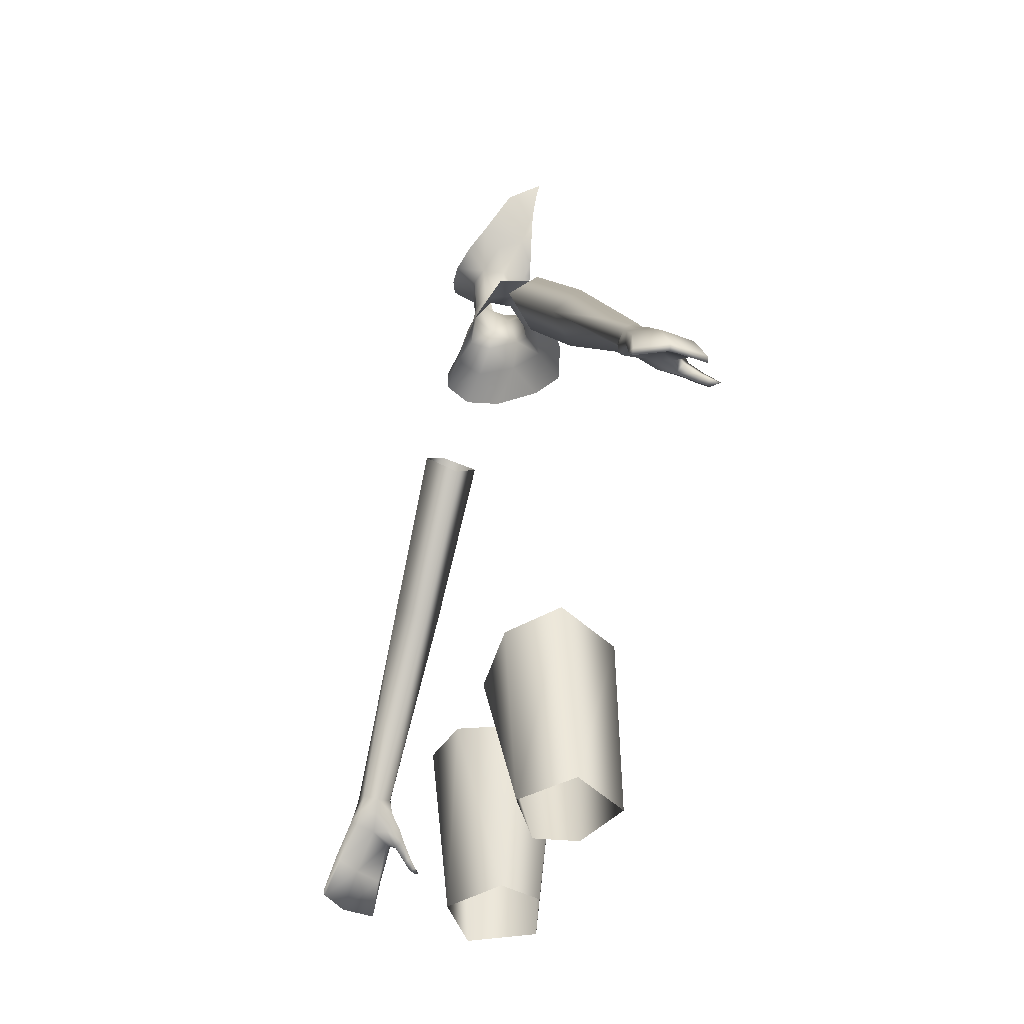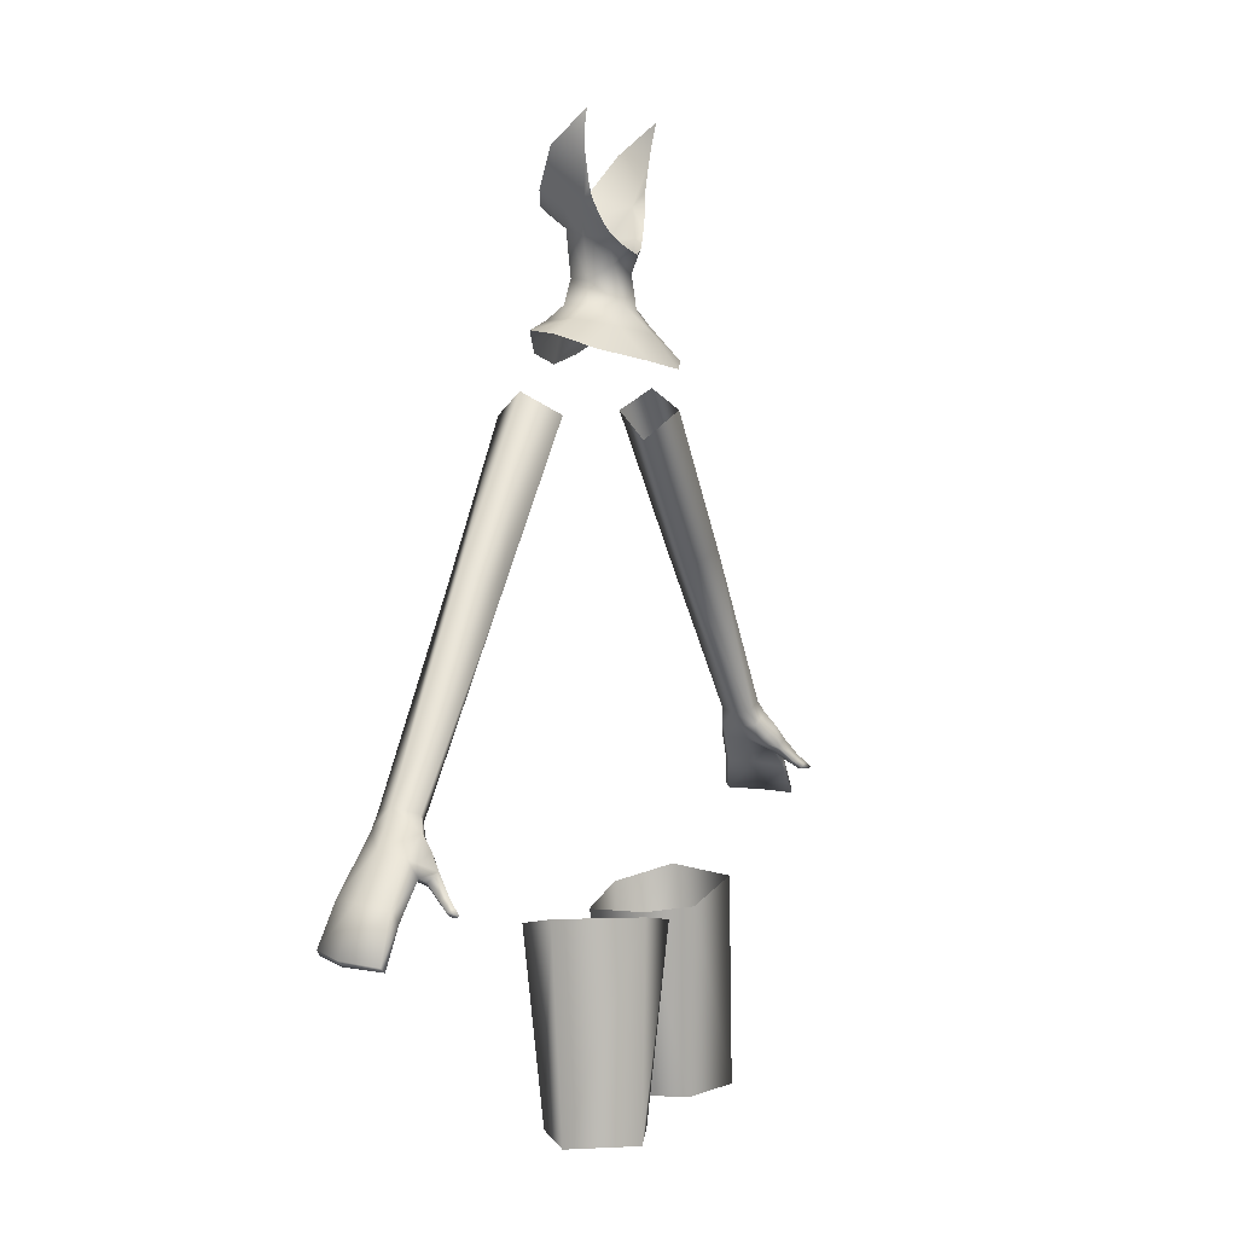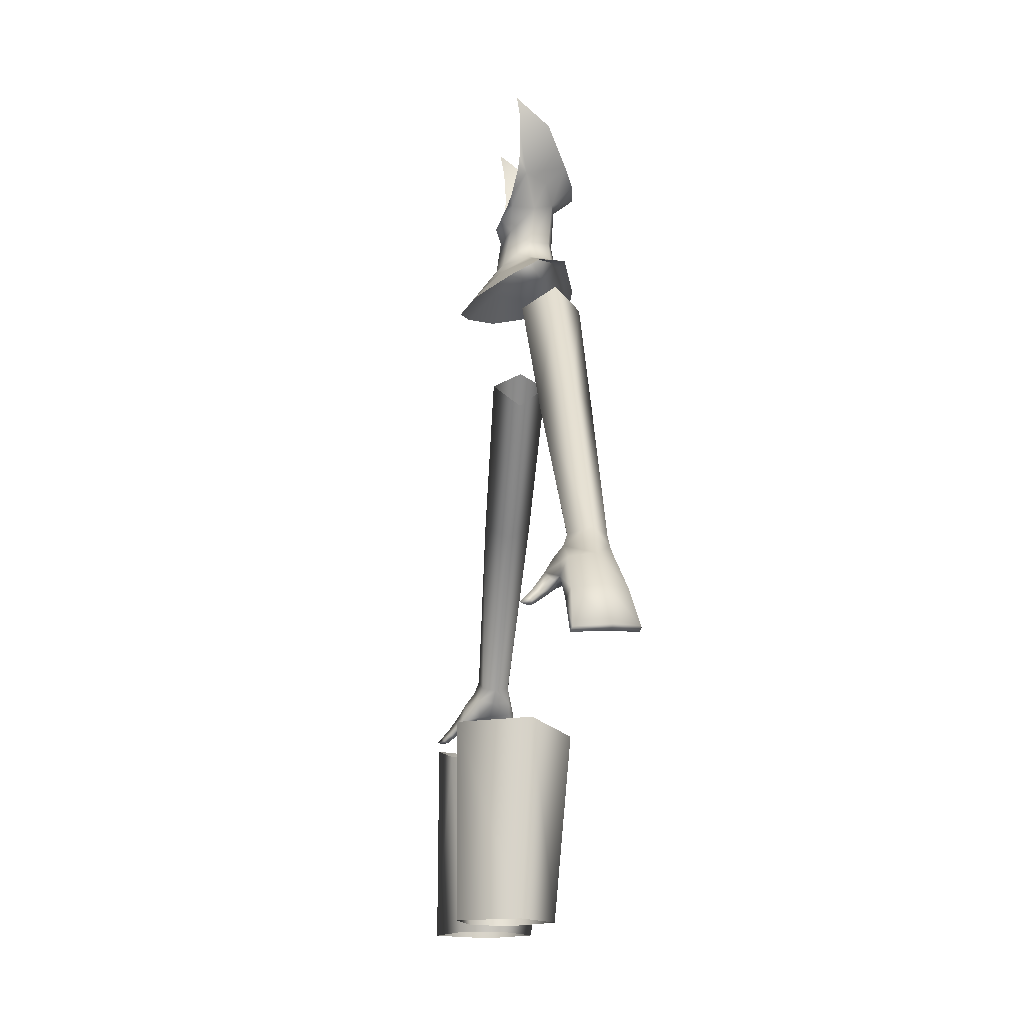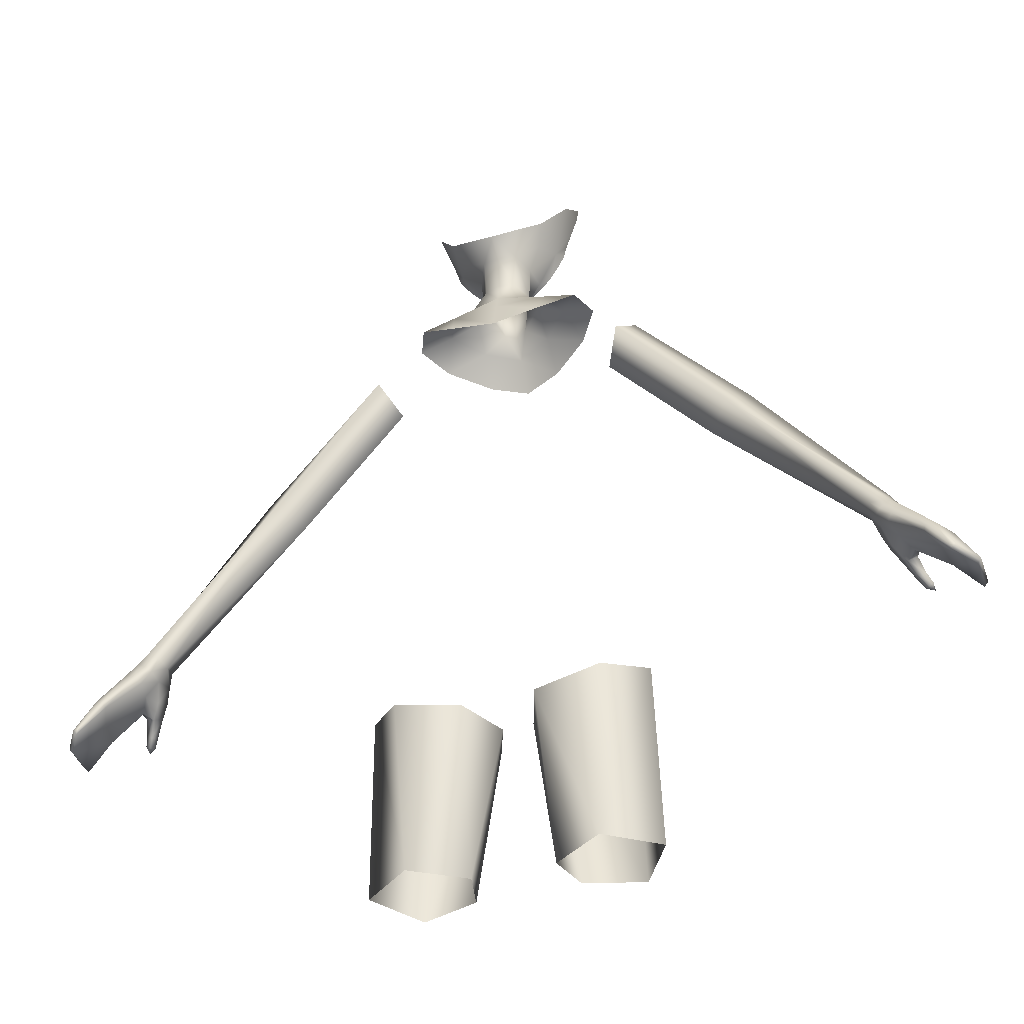
<metadata>
{"format":"obj","ext":"obj","renderer":"f3d","projection":"perspective","resolution":1024,"background":"white","views":[{"elev":-41.3,"azim":-110.1,"up":"+Z"},{"elev":5.1,"azim":-68.4,"up":"+Z"},{"elev":-13.8,"azim":83.5,"up":"+Z"},{"elev":-39.6,"azim":-160.4,"up":"+Z"}]}
</metadata>
<code>
g NPC_Female_Size01_Body_005_LOD3
v -0.01508 -0.009105 0.765
v -0.03559 0.04855 0.7603
v -0.03985 0.003627 0.603
v -0.08999 0.037 0.603
v -0.0997 0.05125 0.7727
v -0.1359 0.01105 0.7852
v -0.1391 0.0001825 0.603
v -0.09926 -0.05422 0.7848
v -0.1065 -0.05439 0.603
v -0.02973 -0.04777 0.7702
v -0.04984 -0.03644 0.603
v -0.01508 -0.009105 0.765
v -0.03985 0.003627 0.603
v -0.2133 0.02813 1.034
v -0.3539 0.02985 0.891
v -0.3559 0.01575 0.8935
v -0.2365 0.005901 1.052
v -0.1118 0.02908 1.153
v -0.3667 0.01215 0.902
v -0.1289 0.003252 1.179
v -0.1423 0.03344 1.197
v -0.3746 0.03262 0.9074
v -0.2541 0.03335 1.067
v -0.1284 0.05792 1.178
v -0.2343 0.05344 1.051
v -0.3671 0.04594 0.9023
v -0.3576 0.0439 0.8946
v -0.3539 0.02985 0.891
v -0.2133 0.02813 1.034
v -0.1118 0.02908 1.153
v -0.4437 0.003478 0.8046
v -0.4444 0.03618 0.8063
v -0.448 0.03739 0.8112
v -0.4478 0.00503 0.8086
v -0.4254 0.06388 0.8131
v -0.4275 0.06161 0.8087
v -0.404 0.05363 0.8395
v -0.4056 0.05763 0.8439
v -0.3772 0.05149 0.871
v -0.372 0.0458 0.8664
v -0.3627 0.04534 0.8783
v -0.3671 0.04755 0.8826
v -0.3576 0.0439 0.8946
v -0.3539 0.02985 0.891
v -0.3629 0.02811 0.878
v -0.3769 0.02612 0.8647
v -0.3592 0.0117 0.8799
v -0.3559 0.01575 0.8935
v -0.3693 0.01361 0.863
v -0.3792 0.001149 0.8531
v -0.3651 0.002097 0.8688
v -0.3732 -0.006394 0.8578
v -0.387 0.008234 0.8586
v -0.3872 -0.01247 0.8423
v -0.3829 -0.01769 0.8442
v -0.3919 0.002696 0.861
v -0.4196 0.00588 0.8335
v -0.422 0.003083 0.8347
v -0.4437 0.003478 0.8046
v -0.3884 -0.002212 0.8579
v -0.3927 -0.0134 0.8465
v -0.3967 -0.02078 0.8395
v -0.3923 -0.0208 0.8361
v -0.3883 -0.02454 0.8377
v -0.3959 -0.0272 0.8358
v -0.387 0.008234 0.8586
v -0.3769 0.02612 0.8647
v -0.4148 0.0311 0.8374
v -0.4196 0.00588 0.8335
v -0.4444 0.03618 0.8063
v -0.4437 0.003478 0.8046
v -0.4273 0.007026 0.8444
v -0.4478 0.00503 0.8086
v -0.448 0.03739 0.8112
v -0.427 0.03477 0.8475
v -0.3982 0.008982 0.8763
v -0.3975 0.03221 0.8799
v -0.3769 0.02612 0.8647
v -0.372 0.0458 0.8664
v -0.404 0.05363 0.8395
v -0.4148 0.0311 0.8374
v -0.4275 0.06161 0.8087
v -0.4444 0.03618 0.8063
v -0.4275 0.06161 0.8087
v -0.431 0.06235 0.8135
v -0.448 0.03739 0.8112
v -0.4444 0.03618 0.8063
v -0.3592 0.0117 0.8799
v -0.3667 0.01215 0.902
v -0.3559 0.01575 0.8935
v -0.3748 0.007749 0.8903
v -0.3651 0.002097 0.8688
v -0.3746 0.03262 0.9074
v -0.3791 -0.00172 0.8779
v -0.3732 -0.006394 0.8578
v -0.3833 -0.009008 0.8654
v -0.3939 0.002945 0.8722
v -0.3901 -0.01957 0.8502
v -0.3829 -0.01769 0.8442
v -0.3942 -0.02605 0.8429
v -0.3883 -0.02454 0.8377
v -0.3968 -0.0311 0.8375
v -0.3959 -0.0272 0.8358
v -0.3967 -0.02078 0.8395
v -0.3927 -0.0134 0.8465
v -0.3884 -0.002212 0.8579
v -0.3919 0.002696 0.861
v -0.3982 0.008982 0.8763
v -0.4273 0.007026 0.8444
v -0.422 0.003083 0.8347
v -0.4478 0.00503 0.8086
v -0.4437 0.003478 0.8046
v -0.3975 0.03221 0.8799
v -0.3832 0.03238 0.894
v -0.3771 0.04636 0.8907
v -0.3671 0.04594 0.9023
v -0.3576 0.0439 0.8946
v -0.3671 0.04755 0.8826
v -0.3772 0.05149 0.871
v -0.3889 0.04842 0.8779
v -0.4056 0.05763 0.8439
v -0.4143 0.05532 0.8476
v -0.4254 0.06388 0.8131
v -0.431 0.06235 0.8135
v -0.4275 0.06161 0.8087
v -0.431 0.06235 0.8135
v -0.427 0.03477 0.8475
v -0.448 0.03739 0.8112
v -0.4143 0.05532 0.8476
v -0.3975 0.03221 0.8799
v -0.3889 0.04842 0.8779
v 0.01508 -0.009105 0.765
v 0.03985 0.003627 0.603
v 0.03559 0.04855 0.7603
v 0.08999 0.037 0.603
v 0.0997 0.05125 0.7727
v 0.1359 0.01105 0.7852
v 0.1391 0.0001825 0.603
v 0.09926 -0.05422 0.7848
v 0.1065 -0.05439 0.603
v 0.02973 -0.04777 0.7702
v 0.04984 -0.03644 0.603
v 0.01508 -0.009105 0.765
v 0.03985 0.003627 0.603
v 0.3559 0.01575 0.8935
v 0.3539 0.02985 0.891
v 0.2133 0.02813 1.034
v 0.2365 0.005901 1.052
v 0.3667 0.01215 0.902
v 0.1118 0.02908 1.153
v 0.1289 0.003252 1.179
v 0.1423 0.03344 1.197
v 0.3746 0.03262 0.9074
v 0.2541 0.03335 1.067
v 0.1284 0.05792 1.178
v 0.2343 0.05344 1.051
v 0.3671 0.04594 0.9023
v 0.3576 0.0439 0.8946
v 0.3539 0.02985 0.891
v 0.2133 0.02813 1.034
v 0.1118 0.02908 1.153
v 0.4437 0.003478 0.8046
v 0.4478 0.00503 0.8086
v 0.448 0.03739 0.8112
v 0.4444 0.03618 0.8063
v 0.4254 0.06388 0.8131
v 0.404 0.05363 0.8395
v 0.4275 0.06161 0.8087
v 0.4056 0.05763 0.8439
v 0.3772 0.05149 0.871
v 0.372 0.0458 0.8664
v 0.3627 0.04534 0.8783
v 0.3671 0.04755 0.8826
v 0.3576 0.0439 0.8946
v 0.3539 0.02985 0.891
v 0.3629 0.02811 0.878
v 0.3769 0.02612 0.8647
v 0.3592 0.0117 0.8799
v 0.3559 0.01575 0.8935
v 0.3693 0.01361 0.863
v 0.3792 0.001149 0.8531
v 0.3651 0.002097 0.8688
v 0.3732 -0.006394 0.8578
v 0.387 0.008234 0.8586
v 0.3872 -0.01247 0.8423
v 0.3829 -0.01769 0.8442
v 0.3919 0.002696 0.861
v 0.4196 0.00588 0.8335
v 0.422 0.003083 0.8347
v 0.4437 0.003478 0.8046
v 0.3884 -0.002212 0.8579
v 0.3927 -0.0134 0.8465
v 0.3967 -0.02078 0.8395
v 0.3923 -0.0208 0.8361
v 0.3883 -0.02454 0.8377
v 0.3959 -0.0272 0.8358
v 0.387 0.008234 0.8586
v 0.4148 0.0311 0.8374
v 0.3769 0.02612 0.8647
v 0.4196 0.00588 0.8335
v 0.4444 0.03618 0.8063
v 0.4437 0.003478 0.8046
v 0.448 0.03739 0.8112
v 0.4478 0.00503 0.8086
v 0.4273 0.007026 0.8444
v 0.427 0.03477 0.8475
v 0.3982 0.008982 0.8763
v 0.3975 0.03221 0.8799
v 0.3769 0.02612 0.8647
v 0.404 0.05363 0.8395
v 0.372 0.0458 0.8664
v 0.4148 0.0311 0.8374
v 0.4275 0.06161 0.8087
v 0.4444 0.03618 0.8063
v 0.4275 0.06161 0.8087
v 0.4444 0.03618 0.8063
v 0.448 0.03739 0.8112
v 0.431 0.06235 0.8135
v 0.3592 0.0117 0.8799
v 0.3559 0.01575 0.8935
v 0.3667 0.01215 0.902
v 0.3748 0.007749 0.8903
v 0.3651 0.002097 0.8688
v 0.3746 0.03262 0.9074
v 0.3791 -0.00172 0.8779
v 0.3732 -0.006394 0.8578
v 0.3833 -0.009008 0.8654
v 0.3939 0.002945 0.8722
v 0.3901 -0.01957 0.8502
v 0.3829 -0.01769 0.8442
v 0.3942 -0.02605 0.8429
v 0.3883 -0.02454 0.8377
v 0.3968 -0.0311 0.8375
v 0.3959 -0.0272 0.8358
v 0.3967 -0.02078 0.8395
v 0.3927 -0.0134 0.8465
v 0.3884 -0.002212 0.8579
v 0.3919 0.002696 0.861
v 0.3982 0.008982 0.8763
v 0.4273 0.007026 0.8444
v 0.422 0.003083 0.8347
v 0.4478 0.00503 0.8086
v 0.4437 0.003478 0.8046
v 0.3975 0.03221 0.8799
v 0.3832 0.03238 0.894
v 0.3771 0.04636 0.8907
v 0.3671 0.04594 0.9023
v 0.3576 0.0439 0.8946
v 0.3671 0.04755 0.8826
v 0.3772 0.05149 0.871
v 0.3889 0.04842 0.8779
v 0.4056 0.05763 0.8439
v 0.4143 0.05532 0.8476
v 0.4254 0.06388 0.8131
v 0.431 0.06235 0.8135
v 0.4275 0.06161 0.8087
v 0.431 0.06235 0.8135
v 0.448 0.03739 0.8112
v 0.427 0.03477 0.8475
v 0.4143 0.05532 0.8476
v 0.3975 0.03221 0.8799
v 0.3889 0.04842 0.8779
v -0.095 0.02444 1.242
v -0.08317 0.05051 1.245
v -0.0621 0.02199 1.254
v -0.04892 0.05163 1.252
v -0.04585 0.06295 1.227
v -0 0.05752 1.249
v -0 0.06499 1.218
v -0 0.05189 1.266
v -0.03153 0.04279 1.265
v -0.0331 0.02138 1.266
v -0.02499 0.02401 1.285
v -0.01604 0.04316 1.287
v -0 0.04816 1.287
v -0 0.05061 1.326
v -0.0174 0.04684 1.328
v -0.02782 0.02755 1.321
v -0.04166 0.03815 1.342
v -0 -0.02241 1.242
v -0 -0.04406 1.214
v -0.03618 -0.03203 1.221
v -0.03492 -0.006405 1.248
v -0.07502 -0.00337 1.23
v -0.0621 0.02199 1.254
v -0.095 0.02444 1.242
v -0.0331 0.02138 1.266
v -0.01112 -0.002354 1.264
v -0 -0.007845 1.261
v -0.02499 0.02401 1.285
v -0 -0.003399 1.291
v -0.01771 0.005054 1.298
v -0 -0.008249 1.306
v -0.0164 -0.005 1.311
v -0.02782 0.02755 1.321
v -0.03033 0.005048 1.32
v -0.03388 0.0001736 1.321
v -0.0426 0.002709 1.328
v -0.05326 0.01666 1.348
v -0.04166 0.03815 1.342
v -0.05199 0.005297 1.339
v -0.05936 0.007513 1.351
v 0.07502 -0.00337 1.23
v 0.0621 0.02199 1.254
v 0.095 0.02444 1.242
v 0.03492 -0.006405 1.248
v 0.0331 0.02138 1.266
v 0.03618 -0.03203 1.221
v 0.01112 -0.002354 1.264
v 0.02499 0.02401 1.285
v -0 -0.02241 1.242
v -0 -0.04406 1.214
v -0 -0.007845 1.261
v -0 -0.003399 1.291
v 0.01771 0.005054 1.298
v 0.02782 0.02755 1.321
v 0.0164 -0.005 1.311
v -0 -0.008249 1.306
v 0.03033 0.005048 1.32
v 0.03388 0.0001736 1.321
v 0.0426 0.002709 1.328
v 0.05326 0.01666 1.348
v 0.04166 0.03815 1.342
v 0.05199 0.005297 1.339
v 0.05936 0.007513 1.351
v 0.095 0.02444 1.242
v 0.0621 0.02199 1.254
v 0.08317 0.05051 1.245
v 0.04892 0.05163 1.252
v 0.04585 0.06295 1.227
v -0 0.06499 1.218
v -0 0.05752 1.249
v -0 0.05189 1.266
v 0.03153 0.04279 1.265
v 0.0331 0.02138 1.266
v 0.02499 0.02401 1.285
v 0.01604 0.04316 1.287
v -0 0.04816 1.287
v -0 0.05061 1.326
v 0.0174 0.04684 1.328
v 0.02782 0.02755 1.321
v 0.04166 0.03815 1.342
v 0.05936 0.007513 1.351
v 0.0622 0.008518 1.361
v 0.05326 0.01666 1.348
v 0.06931 0.008605 1.383
v 0.07193 0.0368 1.391
v 0.07416 0.007331 1.401
v 0.07597 0.004429 1.418
v 0.04971 0.05628 1.357
v 0.05326 0.01666 1.348
v 0.07193 0.0368 1.391
v 0.04166 0.03815 1.342
v 0.0174 0.04684 1.328
v 0.02548 0.06639 1.345
v -0 0.07034 1.34
v -0 0.05061 1.326
v -0 0.07034 1.34
v -0.0174 0.04684 1.328
v -0 0.05061 1.326
v -0.02548 0.06639 1.345
v -0.04971 0.05628 1.357
v -0.04166 0.03815 1.342
v -0.05326 0.01666 1.348
v -0.07193 0.0368 1.391
v -0.06931 0.008605 1.383
v -0.05326 0.01666 1.348
v -0.0622 0.008518 1.361
v -0.05936 0.007513 1.351
v -0.07416 0.007331 1.401
v -0.07193 0.0368 1.391
v -0.07597 0.004429 1.418
v -0.06931 0.008605 1.383
g NPC_Female_Size01_Body_005_LOD3_0
f 3 2 1
f 4 2 3
f 4 5 2
f 5 4 6
f 4 7 6
f 6 7 8
f 7 9 8
f 10 8 9
f 11 10 9
f 11 12 10
f 11 13 12
f 16 15 14
f 17 16 14
f 14 18 17
f 19 16 17
f 18 20 17
f 17 20 21
f 19 17 22
f 23 17 21
f 17 23 22
f 23 21 24
f 22 23 25
f 25 23 24
f 26 22 25
f 25 27 26
f 28 27 25
f 29 28 25
f 29 25 24
f 30 29 24
f 33 32 31
f 34 33 31
f 37 36 35
f 38 37 35
f 38 39 37
f 39 40 37
f 40 39 41
f 39 42 41
f 43 41 42
f 43 44 41
f 41 45 40
f 45 41 44
f 45 46 40
f 47 45 44
f 48 47 44
f 47 49 45
f 49 46 45
f 49 50 46
f 49 47 51
f 51 52 49
f 52 50 49
f 50 53 46
f 54 50 52
f 55 54 52
f 53 50 56
f 57 53 56
f 58 57 56
f 58 59 57
f 50 60 56
f 60 50 61
f 50 54 61
f 61 54 62
f 54 55 63
f 54 63 62
f 55 64 63
f 65 62 63
f 63 64 65
f 68 67 66
f 69 68 66
f 70 68 69
f 71 70 69
f 74 73 72
f 75 74 72
f 72 76 75
f 76 77 75
f 80 79 78
f 81 80 78
f 82 80 81
f 83 82 81
f 86 85 84
f 87 86 84
f 90 89 88
f 89 91 88
f 88 91 92
f 89 93 91
f 91 94 92
f 92 94 95
f 94 96 95
f 97 94 91
f 94 97 96
f 96 98 95
f 98 99 95
f 98 100 99
f 100 101 99
f 100 102 101
f 101 102 103
f 102 104 103
f 100 104 102
f 100 98 104
f 98 105 104
f 105 98 96
f 106 105 96
f 107 106 96
f 97 107 96
f 107 97 108
f 108 97 91
f 107 108 109
f 109 110 107
f 109 111 110
f 111 112 110
f 113 108 91
f 114 113 91
f 113 114 115
f 93 114 91
f 115 114 93
f 116 115 93
f 116 117 115
f 117 118 115
f 118 119 115
f 120 113 115
f 119 120 115
f 120 119 121
f 122 120 121
f 121 123 122
f 123 124 122
f 123 125 124
f 128 127 126
f 127 129 126
f 127 130 129
f 130 131 129
f 134 133 132
f 134 135 133
f 136 135 134
f 135 136 137
f 138 135 137
f 138 137 139
f 140 138 139
f 140 139 141
f 142 140 141
f 143 142 141
f 144 142 143
f 147 146 145
f 148 147 145
f 145 149 148
f 147 148 150
f 148 151 150
f 152 151 148
f 149 153 148
f 154 152 148
f 153 154 148
f 155 152 154
f 154 153 156
f 156 155 154
f 153 157 156
f 158 156 157
f 156 158 159
f 160 156 159
f 156 160 155
f 160 161 155
f 164 163 162
f 165 164 162
f 168 167 166
f 167 169 166
f 170 169 167
f 171 170 167
f 170 171 172
f 173 170 172
f 172 174 173
f 175 174 172
f 176 172 171
f 172 176 175
f 177 176 171
f 176 178 175
f 178 179 175
f 180 178 176
f 177 180 176
f 181 180 177
f 178 180 182
f 183 182 180
f 181 183 180
f 184 181 177
f 181 185 183
f 185 186 183
f 181 184 187
f 184 188 187
f 188 189 187
f 190 189 188
f 191 181 187
f 181 191 192
f 185 181 192
f 185 192 193
f 186 185 194
f 194 185 193
f 195 186 194
f 193 196 194
f 195 194 196
f 199 198 197
f 198 200 197
f 200 198 201
f 202 200 201
f 205 204 203
f 206 205 203
f 207 205 206
f 208 207 206
f 211 210 209
f 210 212 209
f 212 210 213
f 214 212 213
f 217 216 215
f 218 217 215
f 221 220 219
f 222 221 219
f 222 219 223
f 224 221 222
f 225 222 223
f 225 223 226
f 227 225 226
f 225 228 222
f 228 225 227
f 229 227 226
f 230 229 226
f 231 229 230
f 232 231 230
f 233 231 232
f 233 232 234
f 235 233 234
f 235 231 233
f 229 231 235
f 236 229 235
f 229 236 227
f 236 237 227
f 237 238 227
f 238 228 227
f 239 228 238
f 228 239 222
f 240 239 238
f 238 241 240
f 242 240 241
f 243 242 241
f 239 244 222
f 244 245 222
f 245 244 246
f 245 224 222
f 245 246 224
f 246 247 224
f 248 247 246
f 249 248 246
f 250 249 246
f 244 251 246
f 251 250 246
f 252 250 251
f 253 252 251
f 254 252 253
f 255 254 253
f 256 254 255
f 259 258 257
f 260 259 257
f 261 259 260
f 262 261 260
f 265 264 263
f 266 264 265
f 266 267 264
f 267 266 268
f 269 267 268
f 268 266 270
f 266 265 271
f 266 271 270
f 265 272 271
f 271 272 273
f 274 270 271
f 274 271 273
f 275 270 274
f 276 275 274
f 277 276 274
f 274 273 277
f 273 278 277
f 279 277 278
f 282 281 280
f 280 283 282
f 282 283 284
f 283 285 284
f 286 284 285
f 287 285 283
f 288 283 280
f 288 287 283
f 289 288 280
f 288 290 287
f 288 289 291
f 290 288 292
f 292 288 291
f 292 291 293
f 294 292 293
f 290 292 295
f 292 294 296
f 292 296 295
f 294 297 296
f 297 298 296
f 296 299 295
f 298 299 296
f 299 300 295
f 301 299 298
f 301 302 299
f 305 304 303
f 306 303 304
f 304 307 306
f 308 303 306
f 307 309 306
f 310 309 307
f 311 308 306
f 311 306 309
f 308 311 312
f 313 311 309
f 313 309 314
f 309 310 315
f 309 315 314
f 310 316 315
f 314 315 317
f 318 314 317
f 317 315 319
f 315 316 319
f 320 317 319
f 320 319 321
f 316 322 319
f 321 319 322
f 323 322 316
f 322 324 321
f 325 324 322
f 328 327 326
f 329 327 328
f 329 328 330
f 330 331 329
f 331 332 329
f 332 333 329
f 327 329 334
f 329 333 334
f 335 327 334
f 335 334 336
f 333 337 334
f 334 337 336
f 338 337 333
f 338 339 337
f 339 340 337
f 336 337 340
f 341 336 340
f 342 341 340
f 345 344 343
f 346 344 345
f 347 346 345
f 348 346 347
f 347 349 348
f 352 351 350
f 351 353 350
f 350 353 354
f 355 350 354
f 355 354 356
f 354 357 356
f 360 359 358
f 359 361 358
f 362 361 359
f 363 362 359
f 363 364 362
f 364 365 362
f 365 367 366
f 367 368 366
f 368 367 369
f 372 371 370
f 370 371 373

</code>
